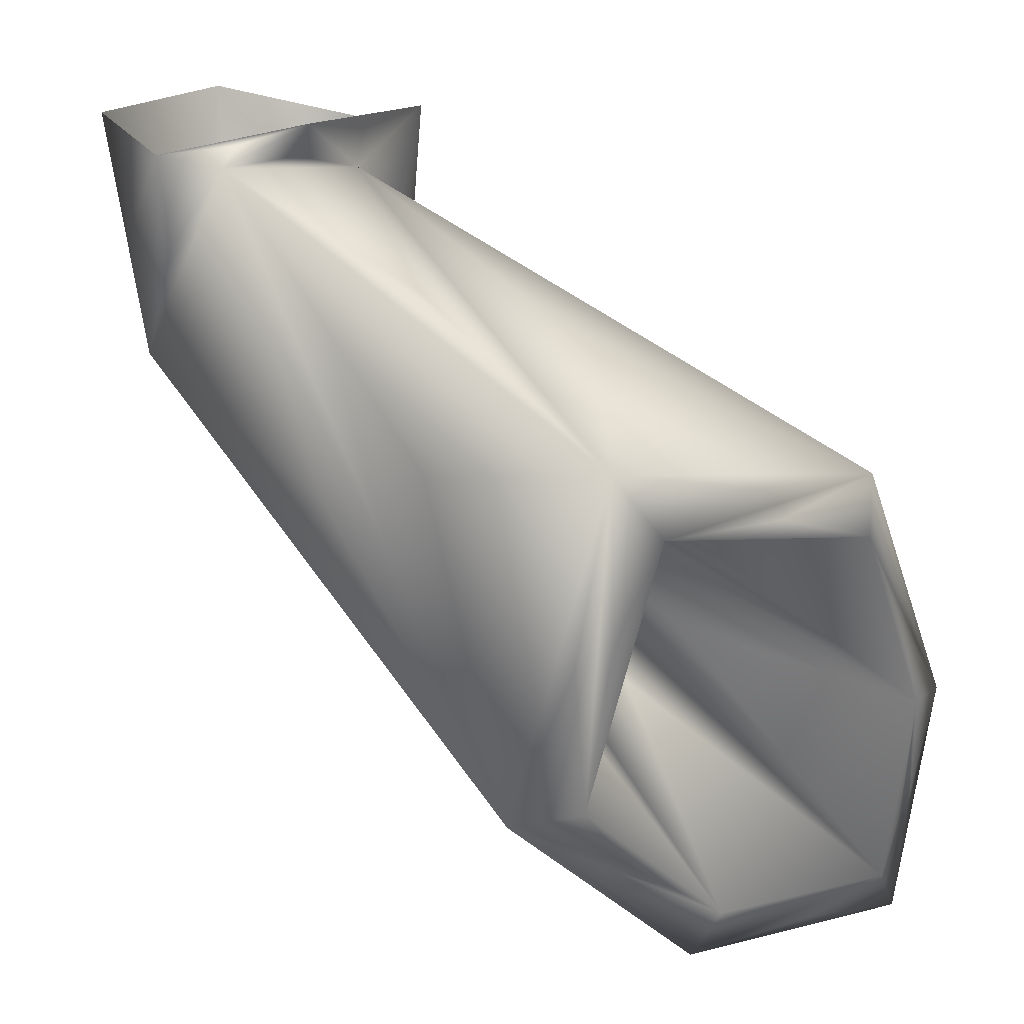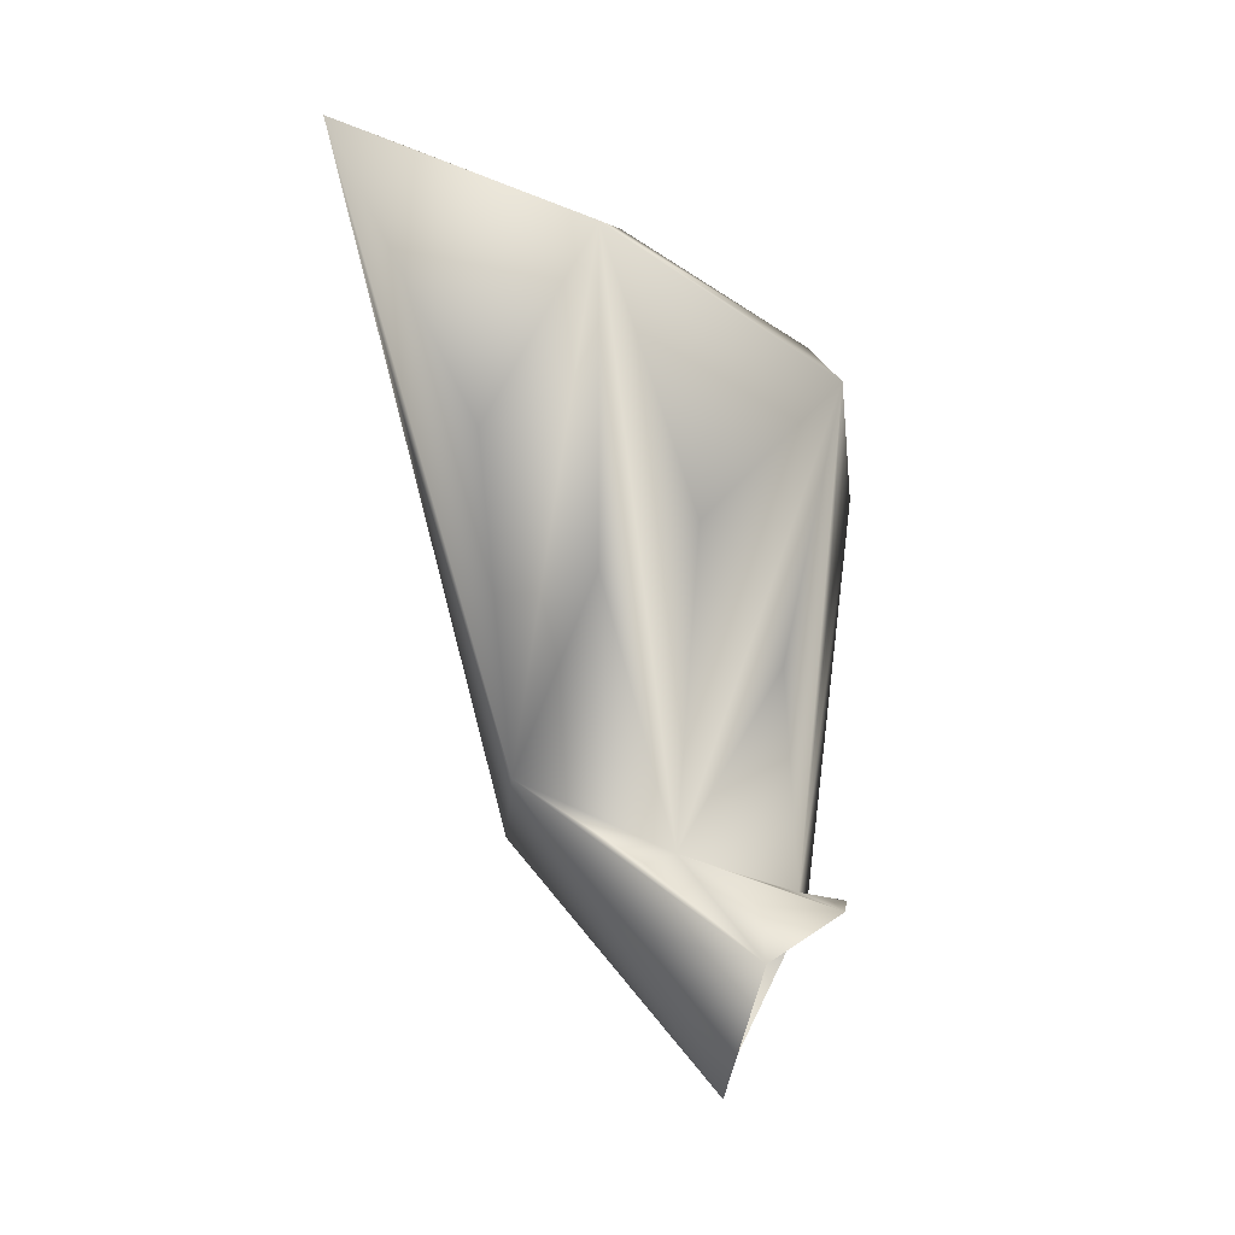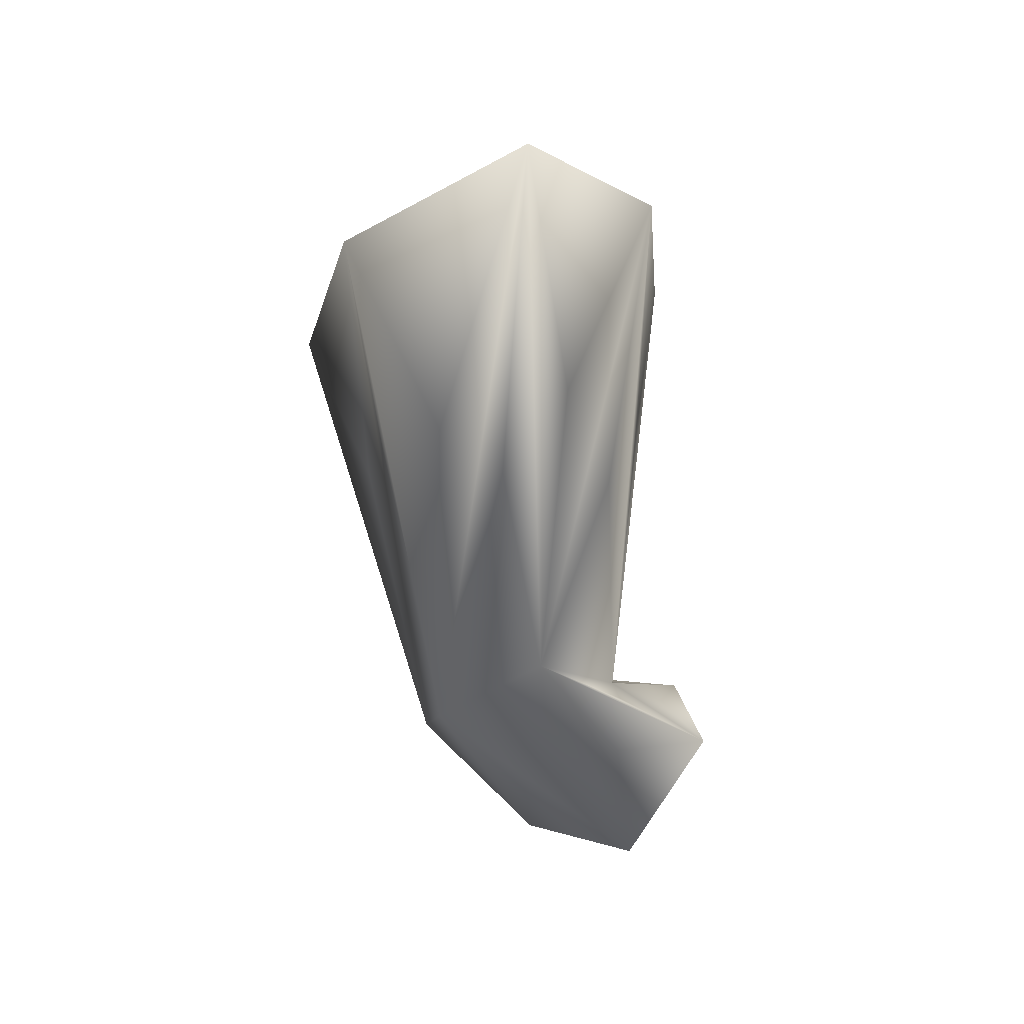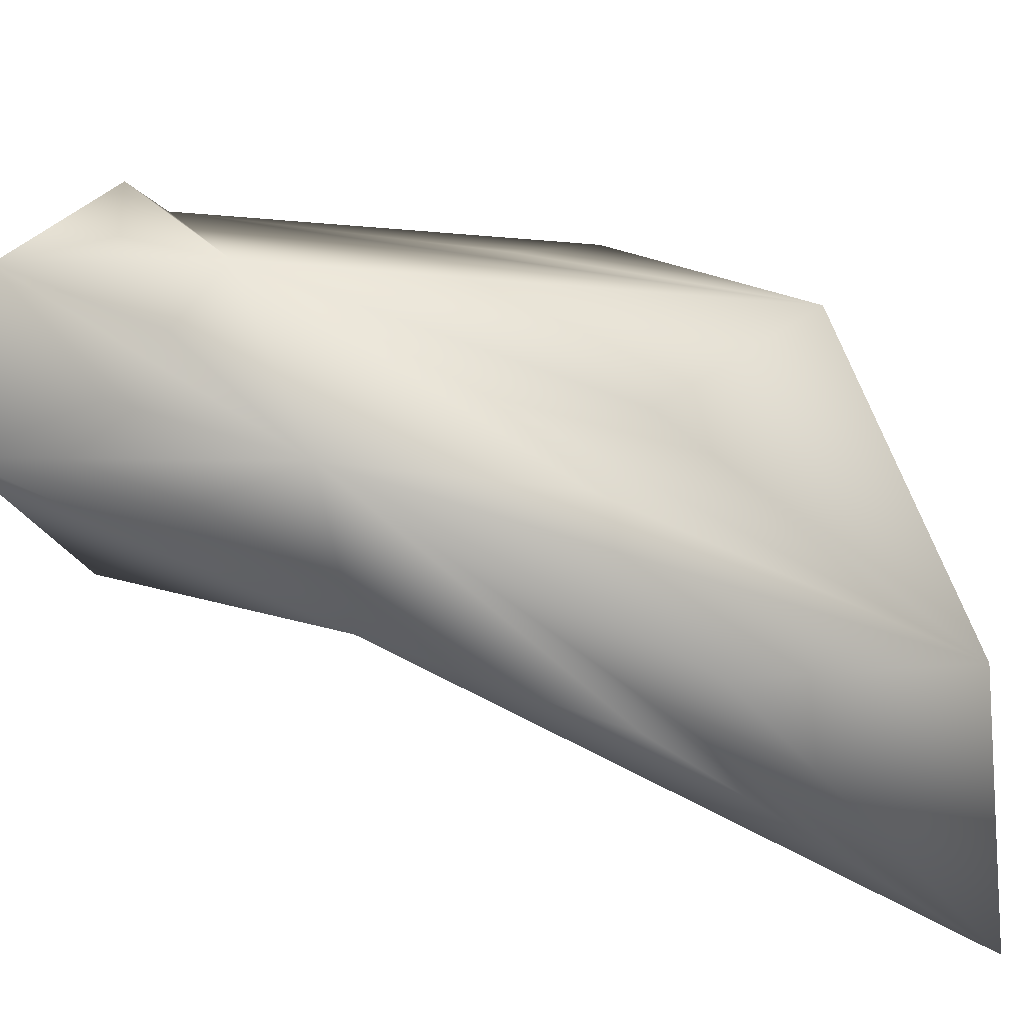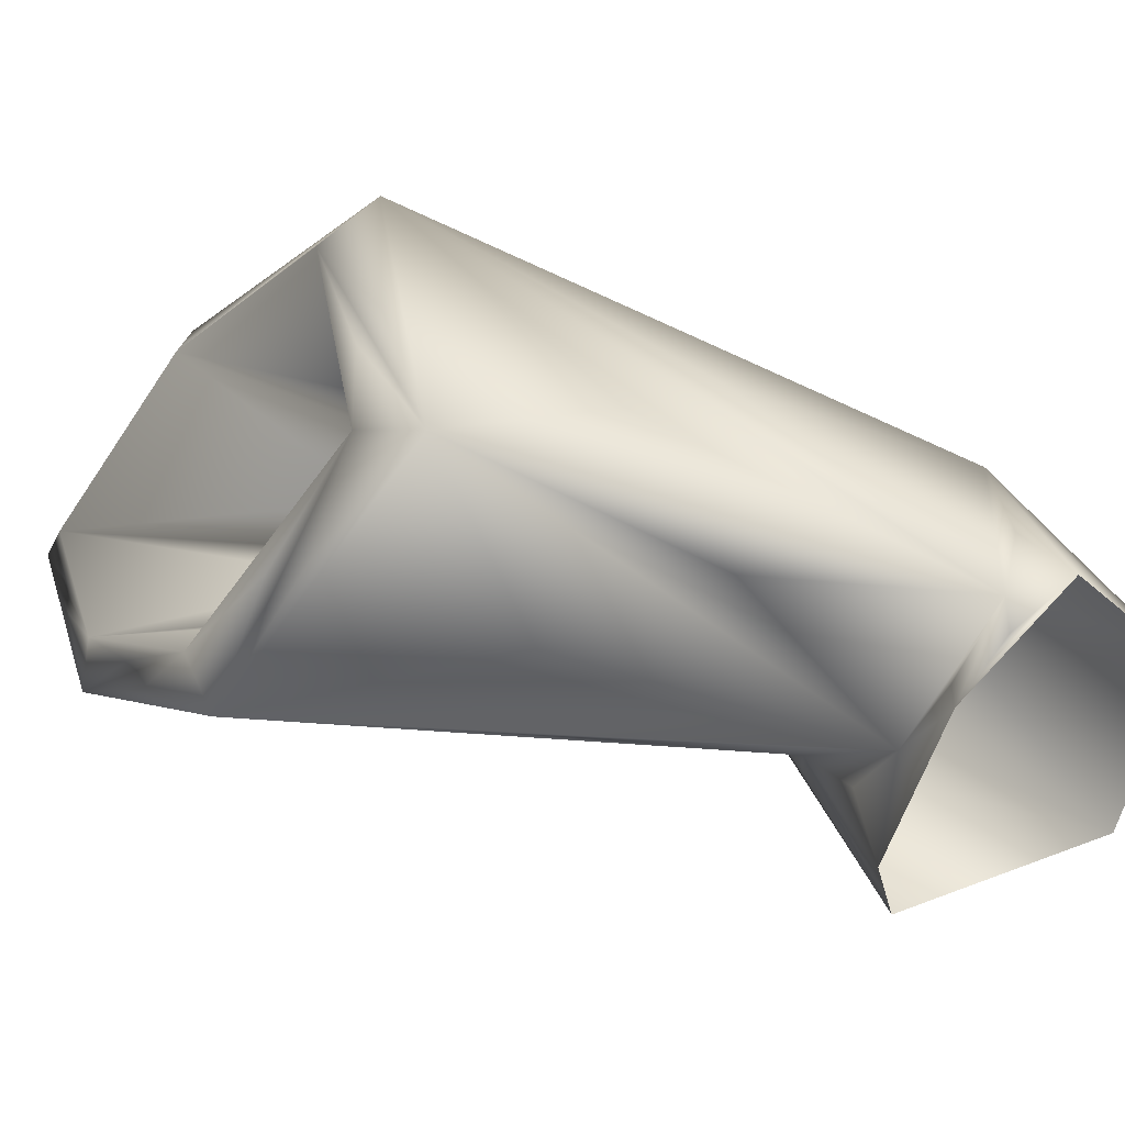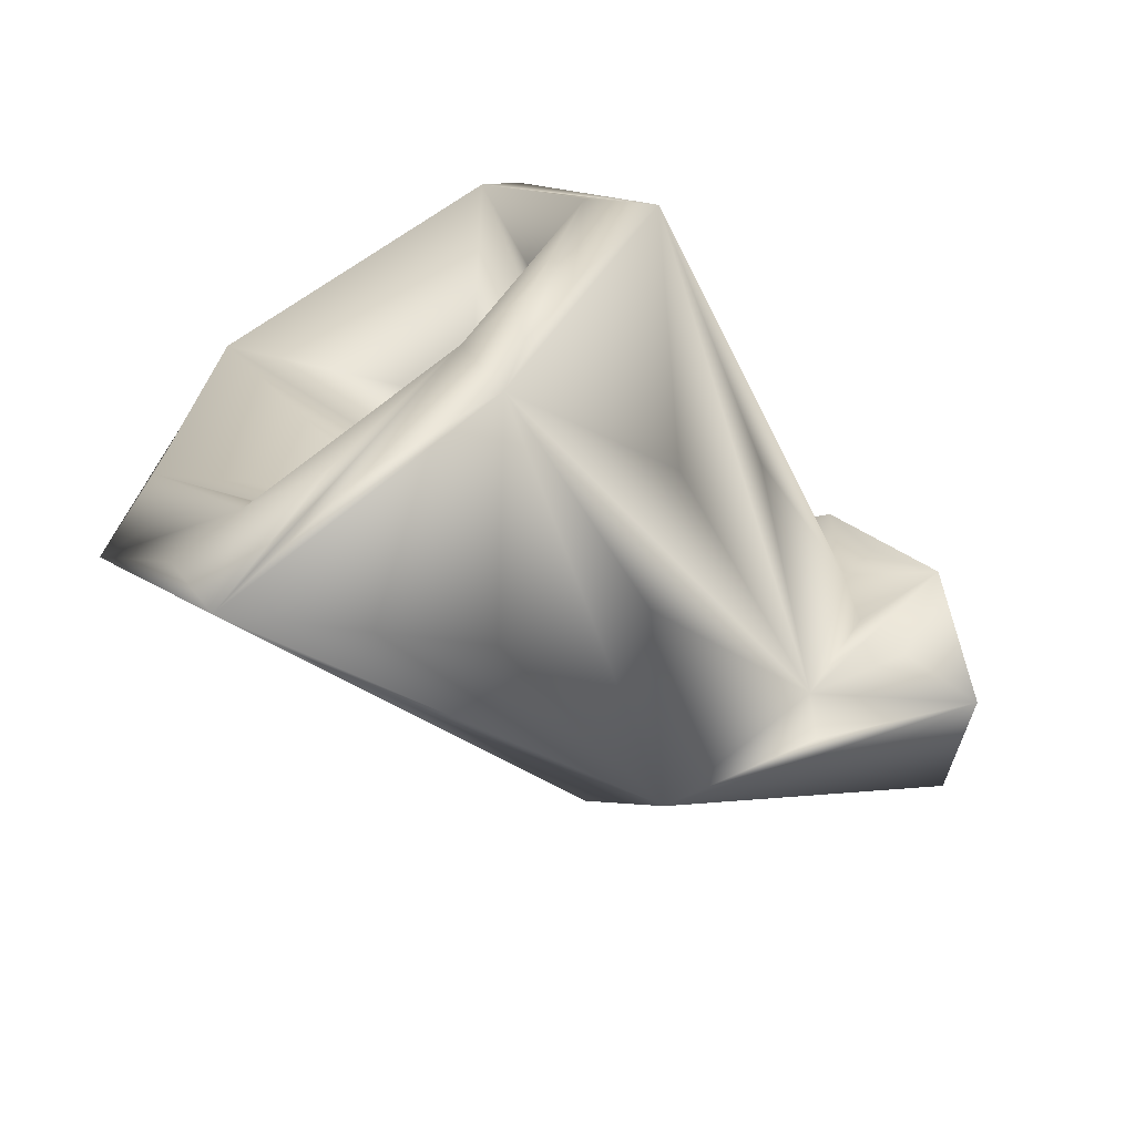
<metadata>
{"format":"obj","ext":"obj","renderer":"f3d","projection":"perspective","resolution":1024,"background":"white","views":[{"elev":75.4,"azim":-52.0,"up":"+Y"},{"elev":8.5,"azim":49.1,"up":"+Z"},{"elev":17.4,"azim":-5.3,"up":"+Z"},{"elev":-32.0,"azim":-117.6,"up":"+Y"},{"elev":76.2,"azim":98.8,"up":"+Y"},{"elev":-34.7,"azim":25.5,"up":"+Y"}]}
</metadata>
<code>
o antebrazo
v 0.1415 -0.05171 0.1364
v 0.1648 -0.224 0.1007
v -0.1563 0.1411 -0.01079
v -0.007199 0.1078 0.09343
v 0.04306 -0.1857 -0.1263
v -0.1188 -0.01035 -0.1535
v -0.3125 -0.05377 0.07765
v -0.1228 0.1434 0.06058
v -0.5048 -0.007263 0.7771
v -0.4438 -0.4138 1.025
v -0.3015 -0.2918 0.1974
v -0.1431 -0.4066 0.3264
v -0.389 -0.3289 1.025
v -0.1933 -0.5212 1.16
v -0.1913 -0.6599 1.198
v 0.02523 -0.3942 1.069
v -7.5e-05 -0.2351 0.2211
v 0.09475 -0.02221 0.8569
v 0.0302 -0.02351 0.9
v -0.02585 -0.3137 1.059
v 0.02057 -0.01956 0.134
v -0.1688 0.272 0.6574
v -0.438 -0.01181 0.8376
v -0.1757 0.2066 0.738
v -0.1678 -0.1058 0.2908
v -0.2009 0.02001 -0.02568
v -0.2149 0.05677 0.04817
v -0.4088 -0.1625 0.5862
v -0.3671 -0.2734 0.5234
v -0.1127 -0.2839 0.1054
v 0.003934 -0.2833 0.1154
v -0.3207 -0.4356 1.083
v -0.2965 -0.5209 1.116
v -0.1116 -0.4825 0.805
v -0.02763 -0.3504 0.6175
v 0.04589 -0.1928 0.9654
v 0.01429 -0.2093 0.9916
v -0.1004 0.1501 0.3339
v -0.0117 0.06641 0.525
v 0.04954 -0.1149 0.1693
v 0.0537 0.01609 0.1198
v -0.3345 0.1182 0.739
v -0.2895 0.1298 0.7578
v -0.1233 -0.481 1.131
v -0.0859 -0.4891 1.124
v 0.03492 -0.2275 0.6785
v 0.04663 -0.08065 0.4682
v 0.004302 -0.2968 0.2183
v 0.0978 -0.1699 0.156
v -0.3048 -0.4411 0.7364
v -0.2113 -0.486 0.6783
v -0.1435 -0.1756 -0.004693
v -0.2362 -0.1222 0.03388
v -0.08808 0.1284 0.04949
v -0.0386 0.07324 0.09668
v -0.3371 0.02536 0.3698
v -0.2649 0.1287 0.471
v -0.4569 -0.2089 0.9135
v -0.4354 -0.1529 0.9042
v -0.05371 0.1245 0.7668
v -0.04457 0.08074 0.8147
v -0.2567 0.01702 0.5987
v -0.1062 0.01147 0.6173
v -0.3149 -0.1528 0.6824
v -0.06813 -0.1497 0.7035
v -0.2347 -0.2928 0.7538
v -0.1378 -0.2871 0.759
f 3 7 27
f 9 7 28
f 10 7 29
f 11 5 30
f 12 5 31
f 13 10 32
f 14 10 33
f 15 12 34
f 16 12 35
f 18 19 36
f 16 19 37
f 8 22 38
f 21 22 39
f 17 1 40
f 21 1 41
f 9 23 42
f 22 23 43
f 14 15 44
f 20 15 45
f 16 17 46
f 18 17 47
f 12 2 48
f 17 2 49
f 10 11 50
f 15 11 51
f 5 11 52
f 6 11 53
f 3 8 54
f 4 8 55
f 7 9 56
f 8 9 57
f 10 13 58
f 9 13 59
f 22 24 60
f 18 24 61
f 25 24 62
f 19 24 63
f 25 23 64
f 20 19 65
f 25 13 66
f 14 20 67
f 6 7 26
f 7 3 26
f 3 6 26
f 7 8 27
f 8 3 27
f 7 10 28
f 10 9 28
f 7 11 29
f 11 10 29
f 5 12 30
f 12 11 30
f 5 2 31
f 2 12 31
f 10 14 32
f 14 13 32
f 10 15 33
f 15 14 33
f 12 16 34
f 16 15 34
f 12 17 35
f 17 16 35
f 19 16 36
f 16 18 36
f 19 20 37
f 20 16 37
f 22 21 38
f 21 8 38
f 22 18 39
f 18 21 39
f 1 21 40
f 21 17 40
f 1 4 41
f 4 21 41
f 23 22 42
f 22 9 42
f 23 24 43
f 24 22 43
f 15 20 44
f 20 14 44
f 15 16 45
f 16 20 45
f 17 18 46
f 18 16 46
f 17 21 47
f 21 18 47
f 2 17 48
f 17 12 48
f 2 1 49
f 1 17 49
f 11 15 50
f 15 10 50
f 11 12 51
f 12 15 51
f 11 6 52
f 6 5 52
f 11 7 53
f 7 6 53
f 8 4 54
f 4 3 54
f 8 21 55
f 21 4 55
f 9 8 56
f 8 7 56
f 9 22 57
f 22 8 57
f 13 9 58
f 9 10 58
f 13 23 59
f 23 9 59
f 24 18 60
f 18 22 60
f 24 19 61
f 19 18 61
f 24 23 62
f 23 25 62
f 24 25 63
f 25 19 63
f 23 13 64
f 13 25 64
f 19 25 65
f 25 20 65
f 13 14 66
f 14 25 66
f 20 25 67
f 25 14 67

</code>
